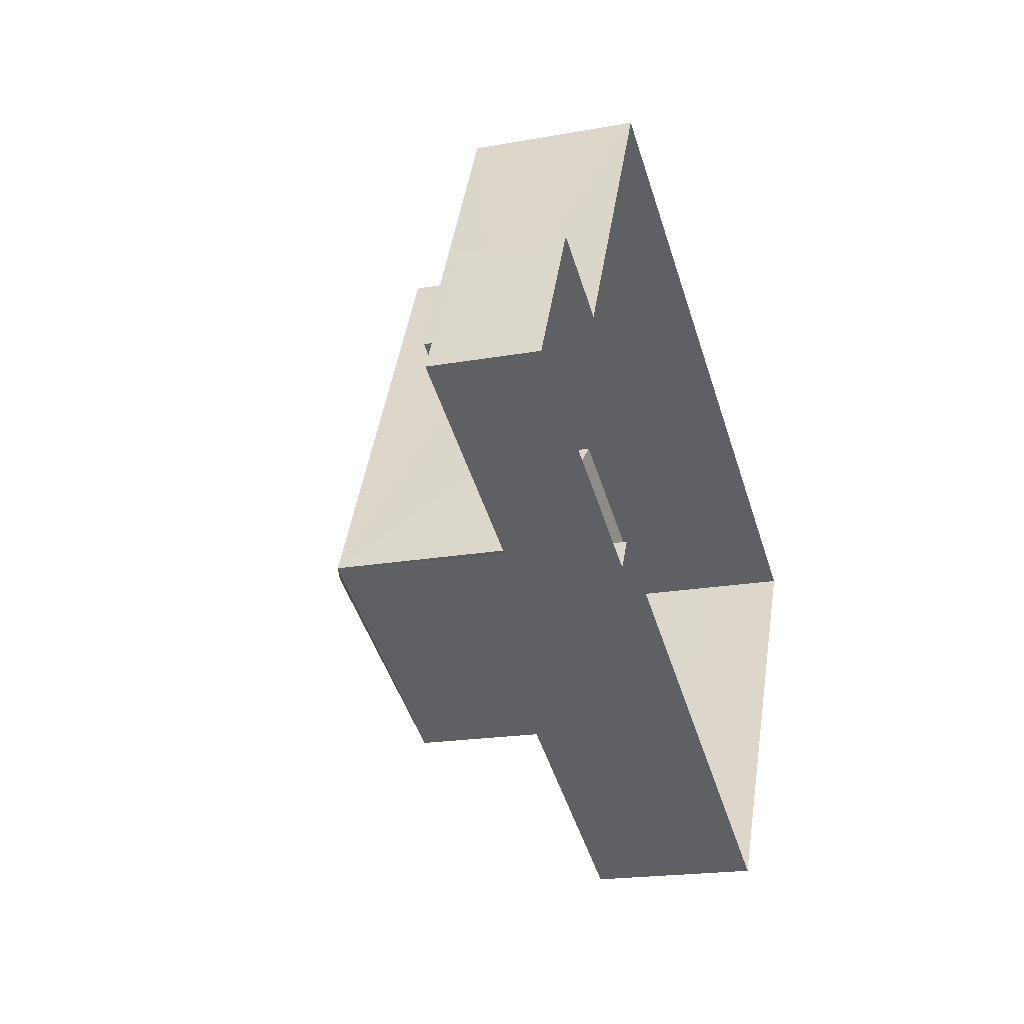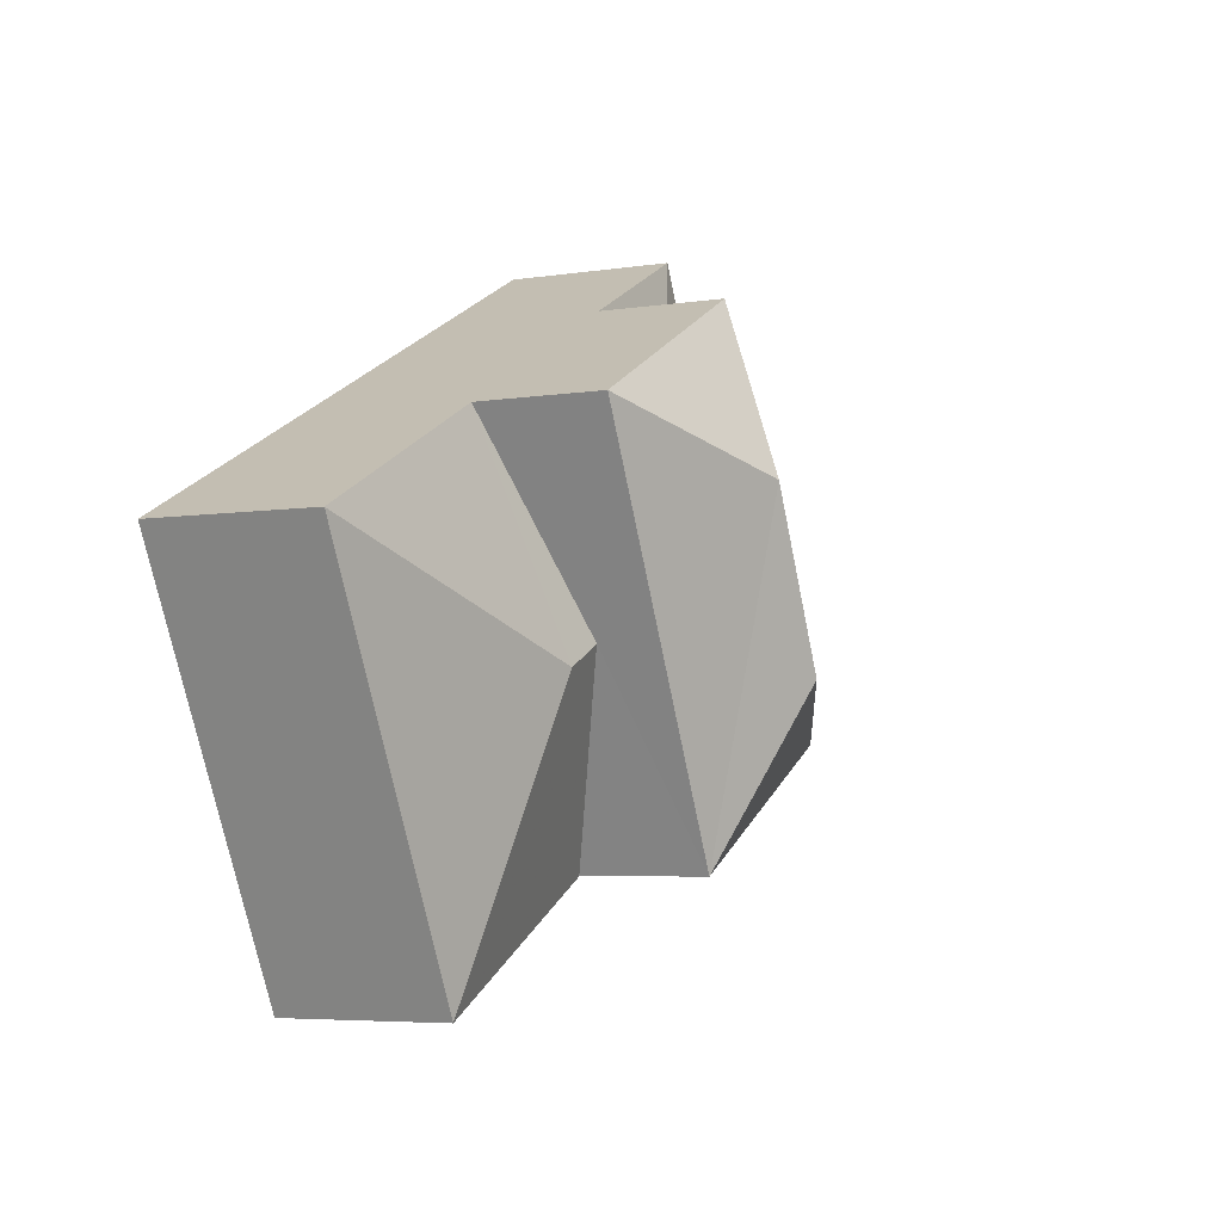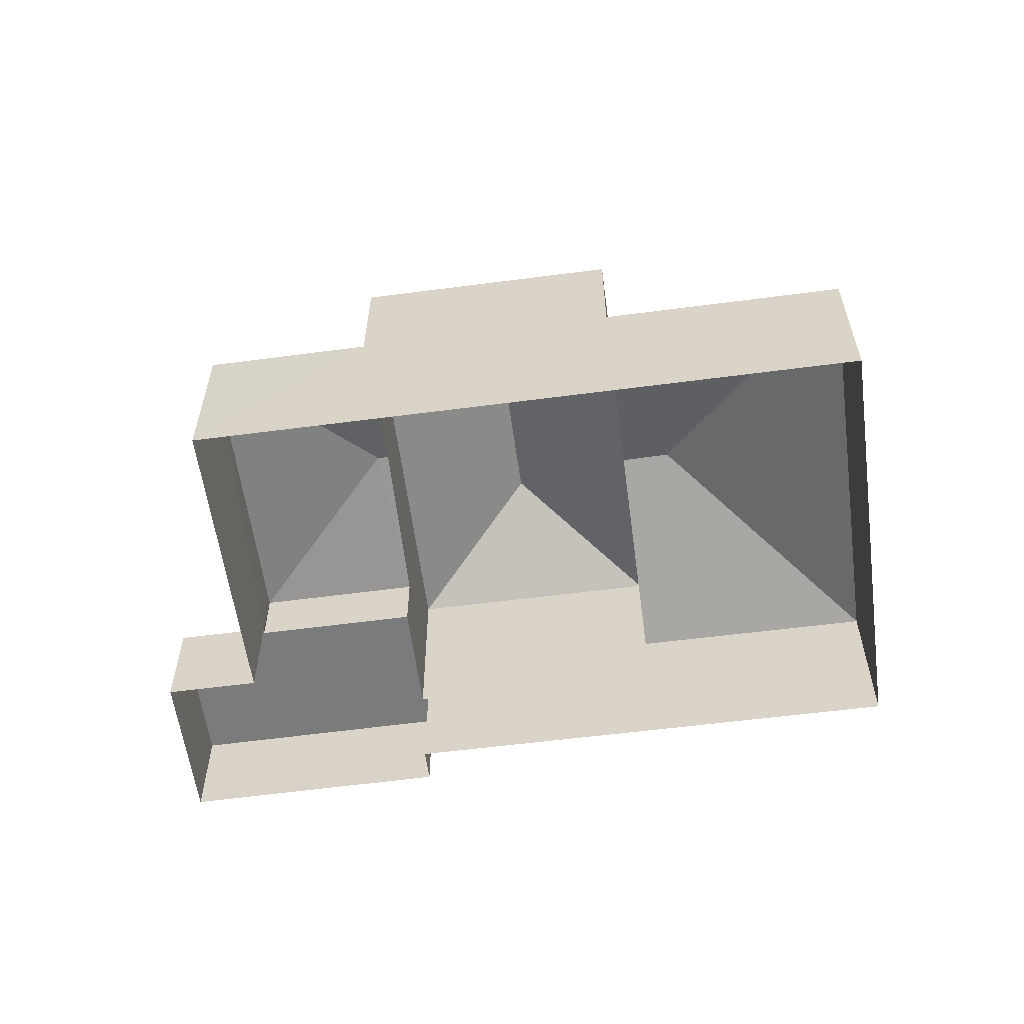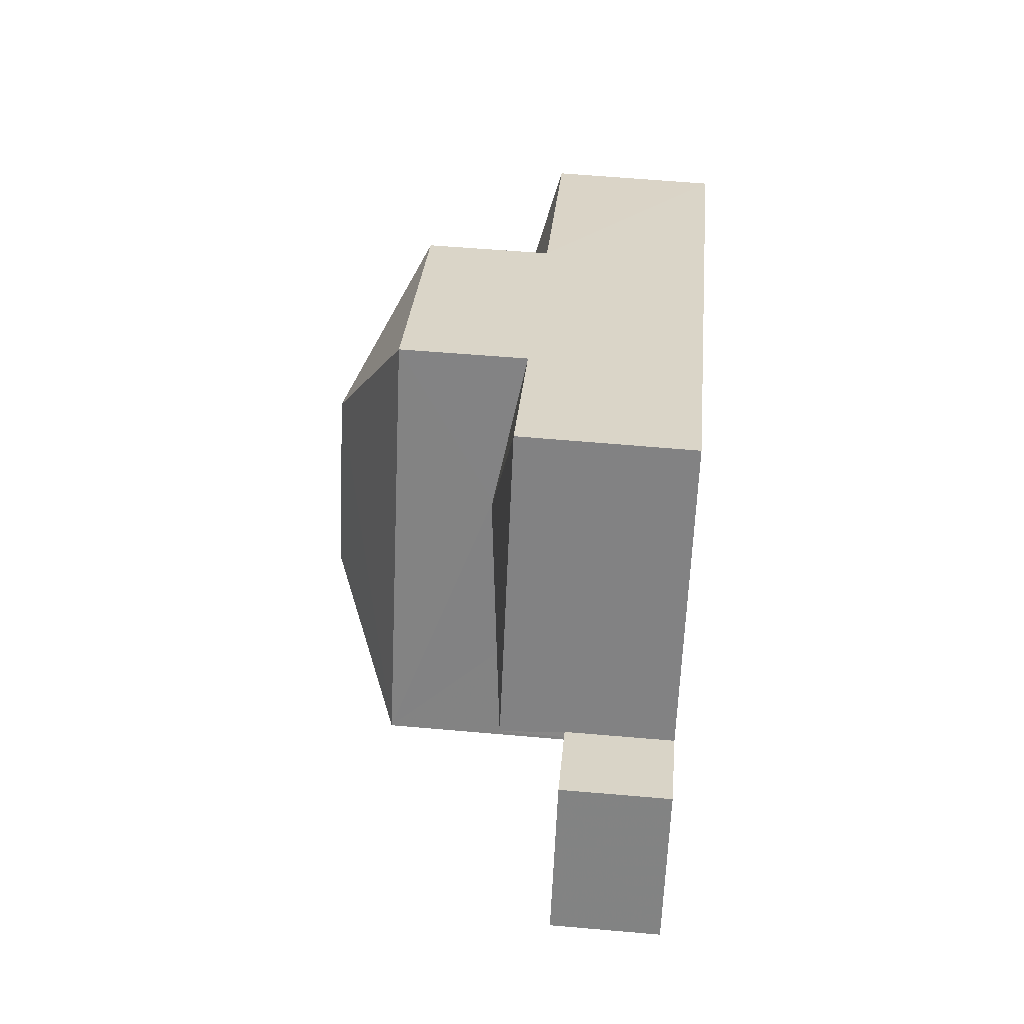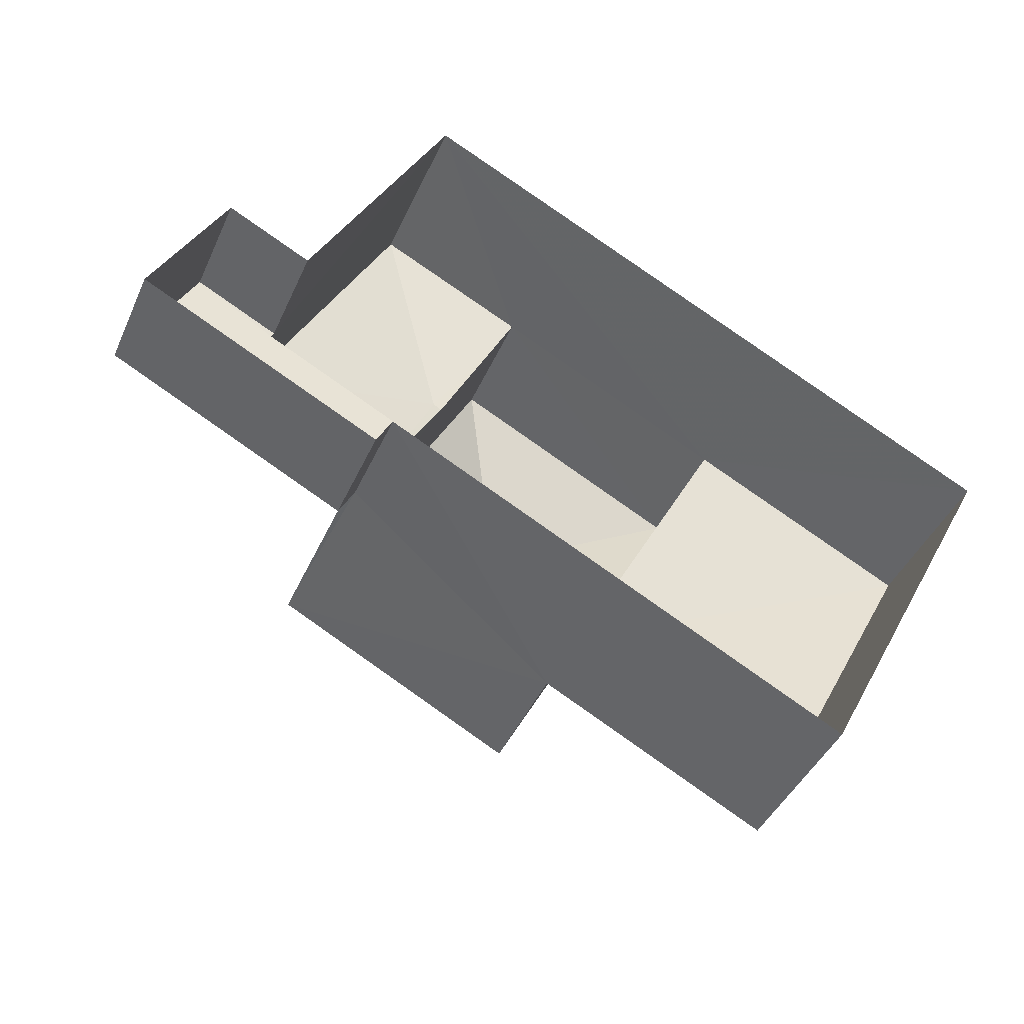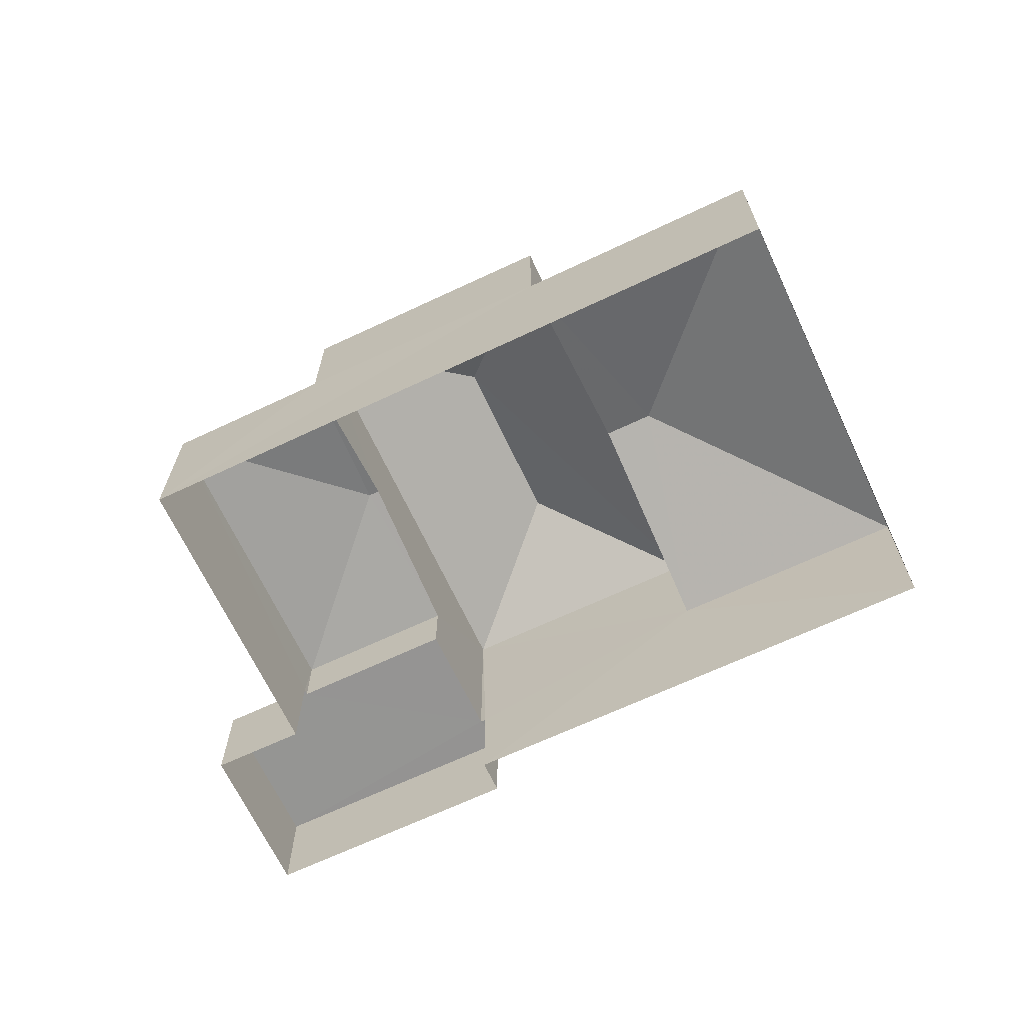
<metadata>
{"format":"obj","ext":"obj","renderer":"f3d","projection":"perspective","resolution":1024,"background":"white","views":[{"elev":-19.1,"azim":109.1,"up":"+Y"},{"elev":-5.6,"azim":-64.2,"up":"+Y"},{"elev":-58.4,"azim":-145.2,"up":"+Z"},{"elev":55.7,"azim":95.3,"up":"+Y"},{"elev":-43.3,"azim":157.1,"up":"+Y"},{"elev":-67.3,"azim":-127.7,"up":"+Z"}]}
</metadata>
<code>
v -3.143e+05 3.972e+04 8.073
v -3.143e+05 3.972e+04 8.074
v -3.143e+05 3.973e+04 8.073
v -3.143e+05 3.973e+04 8.074
v -3.143e+05 3.973e+04 8.074
v -3.143e+05 3.972e+04 8.074
v -3.143e+05 3.973e+04 8.077
v -3.143e+05 3.974e+04 8.076
v -3.143e+05 3.972e+04 11.77
v -3.143e+05 3.973e+04 13.22
v -3.143e+05 3.973e+04 13.22
v -3.143e+05 3.972e+04 11.77
v -3.143e+05 3.973e+04 16.18
v -3.143e+05 3.972e+04 14.52
v -3.143e+05 3.972e+04 14.52
v -3.143e+05 3.973e+04 16.18
v -3.143e+05 3.973e+04 14.52
v -3.143e+05 3.973e+04 11.77
v -3.143e+05 3.973e+04 14.52
v -3.143e+05 3.973e+04 11.77
v -3.143e+05 3.973e+04 11.77
v -3.143e+05 3.973e+04 11.77
v -3.143e+05 3.973e+04 12.39
v -3.143e+05 3.973e+04 12.39
v -3.143e+05 3.973e+04 10.4
v -3.143e+05 3.973e+04 10.4
v -3.143e+05 3.973e+04 10.4
v -3.143e+05 3.972e+04 10.4
v -3.143e+05 3.972e+04 10.4
v -3.143e+05 3.973e+04 10.4
v -3.143e+05 3.972e+04 10.4
v -3.143e+05 3.973e+04 10.4
v -3.143e+05 3.974e+04 11.77
v -3.143e+05 3.973e+04 11.77
f 1 2 3
f 4 3 5
f 2 6 7
f 5 2 8
f 8 2 7
f 3 2 5
f 9 10 11
f 12 9 11
f 13 14 15
f 16 14 13
f 16 17 14
f 12 11 18
f 15 19 16
f 13 15 16
f 11 20 18
f 11 10 20
f 21 22 23
f 24 21 23
f 16 19 17
f 25 26 27
f 28 27 29
f 25 30 26
f 28 29 31
f 29 26 32
f 27 26 29
f 23 22 33
f 34 23 33
f 34 24 23
f 5 8 30
f 8 33 30
f 30 22 26
f 30 33 22
f 25 3 4
f 25 27 3
f 30 25 4
f 5 30 4
f 9 12 6
f 2 9 6
f 15 14 9
f 29 15 31
f 2 31 9
f 15 9 31
f 19 24 34
f 21 29 32
f 15 24 19
f 21 24 15
f 21 15 29
f 28 1 3
f 27 28 3
f 6 12 18
f 7 6 18
f 31 1 28
f 31 2 1
f 7 20 8
f 8 34 33
f 7 18 20
f 19 34 17
f 34 20 17
f 8 20 34
f 32 22 21
f 32 26 22
f 20 10 17
f 10 14 17
f 9 14 10

</code>
